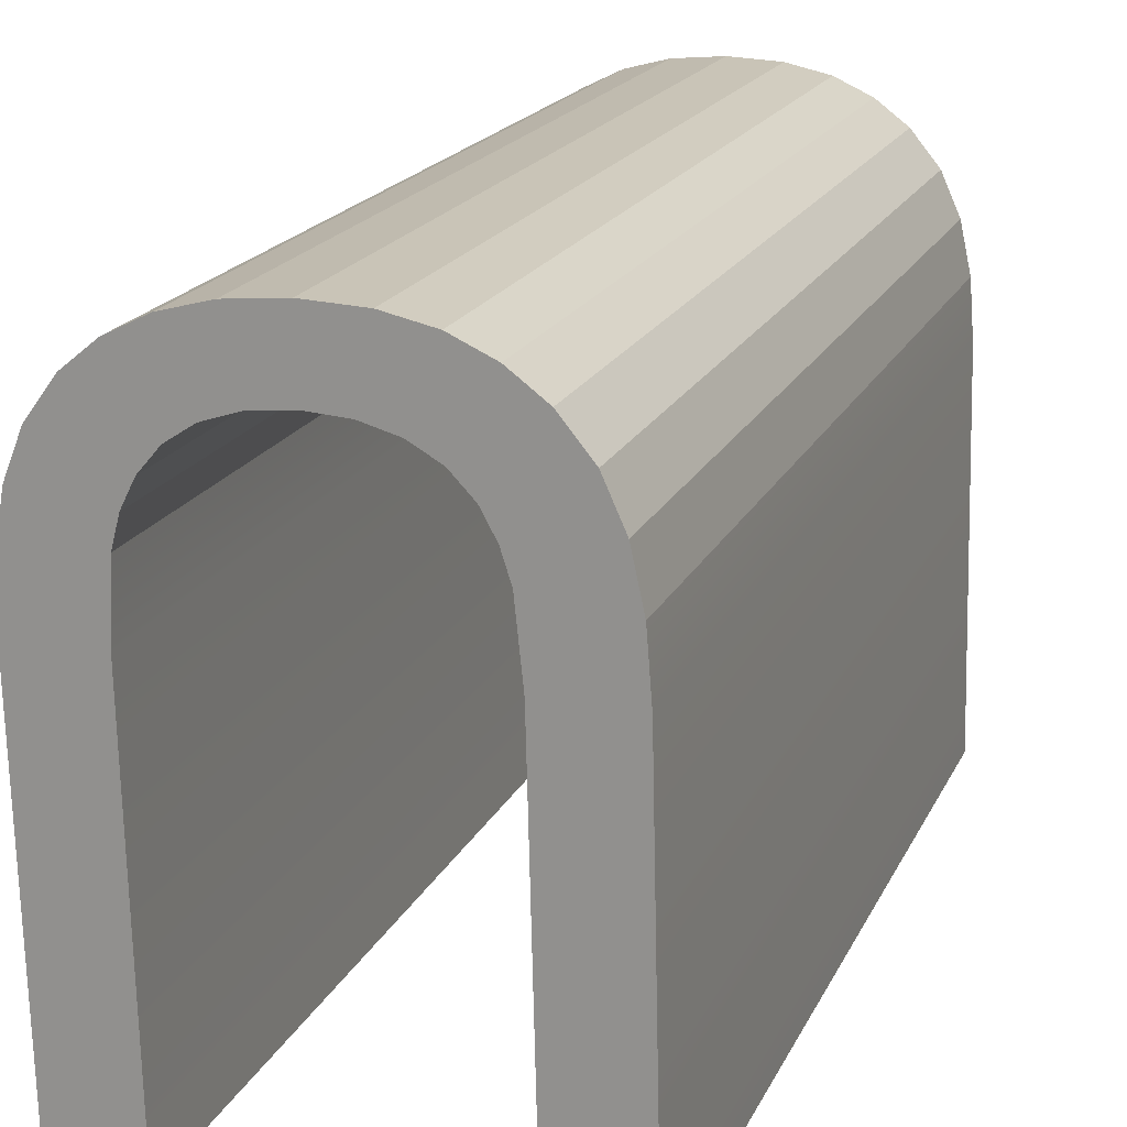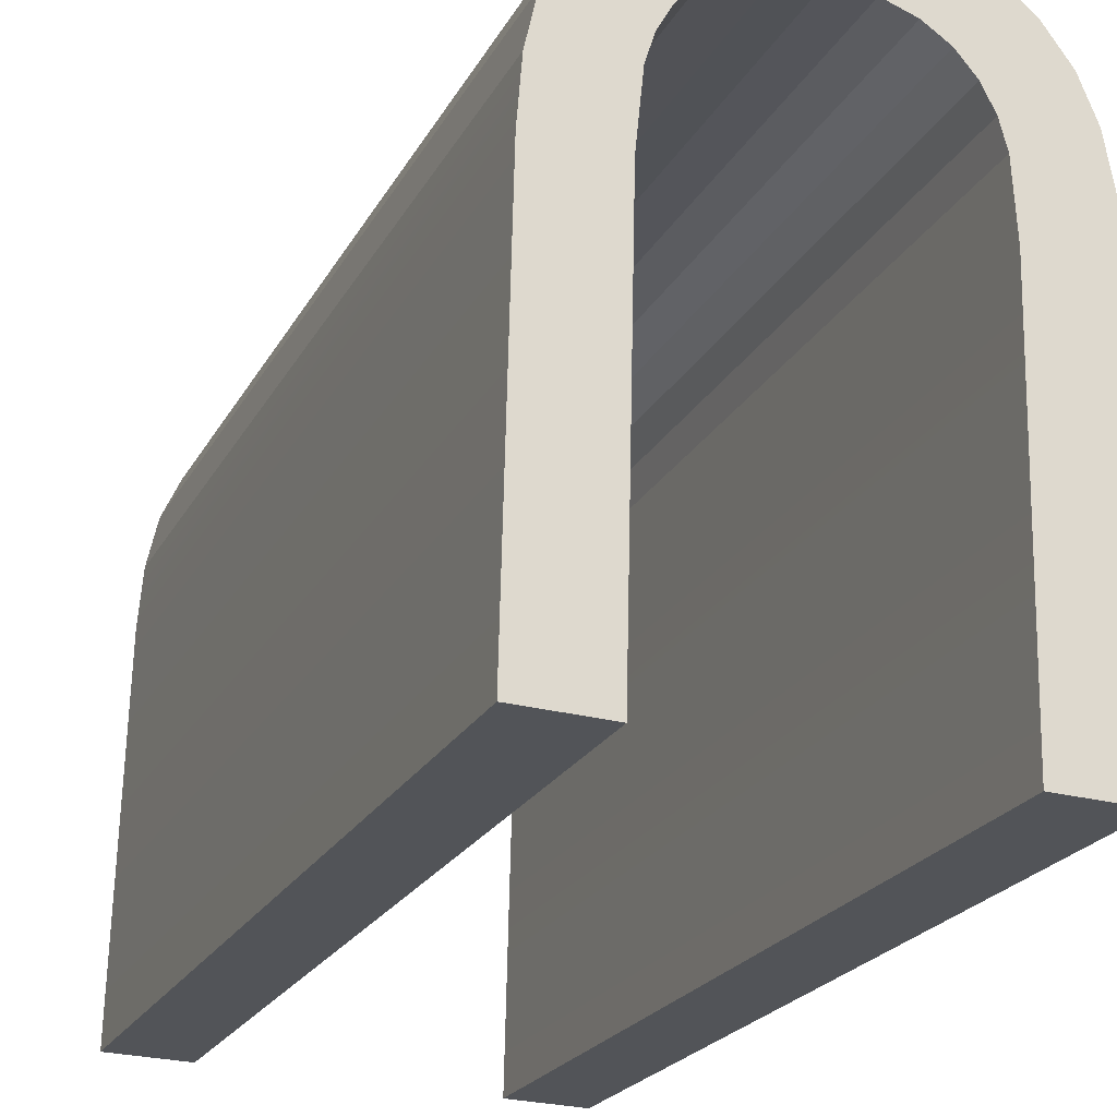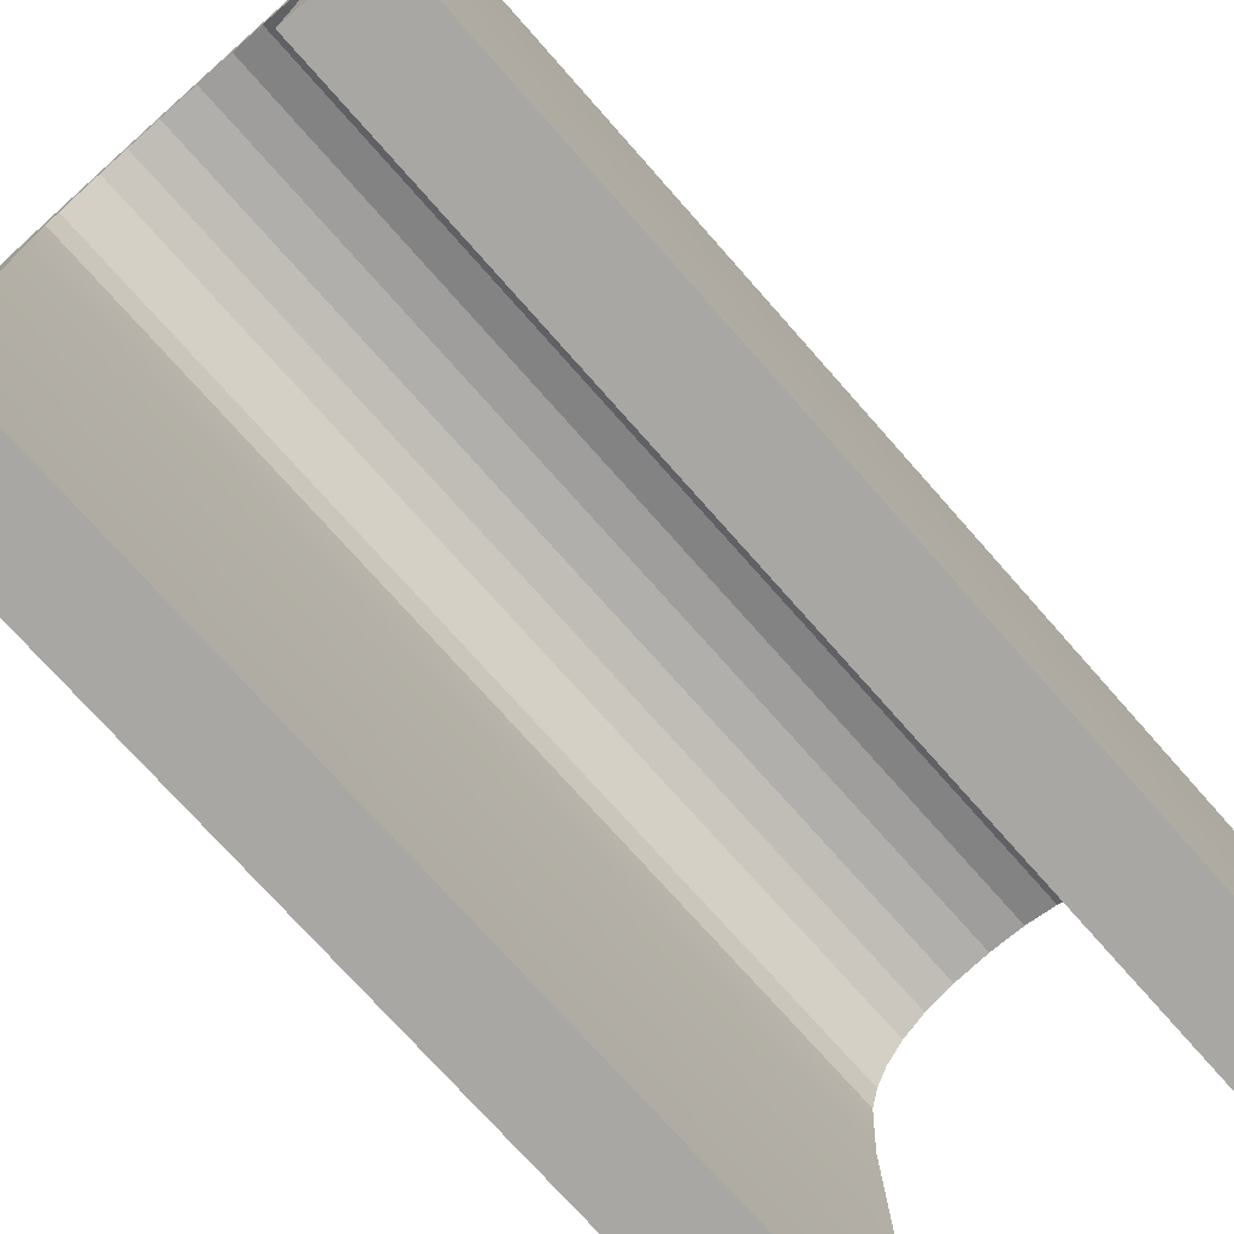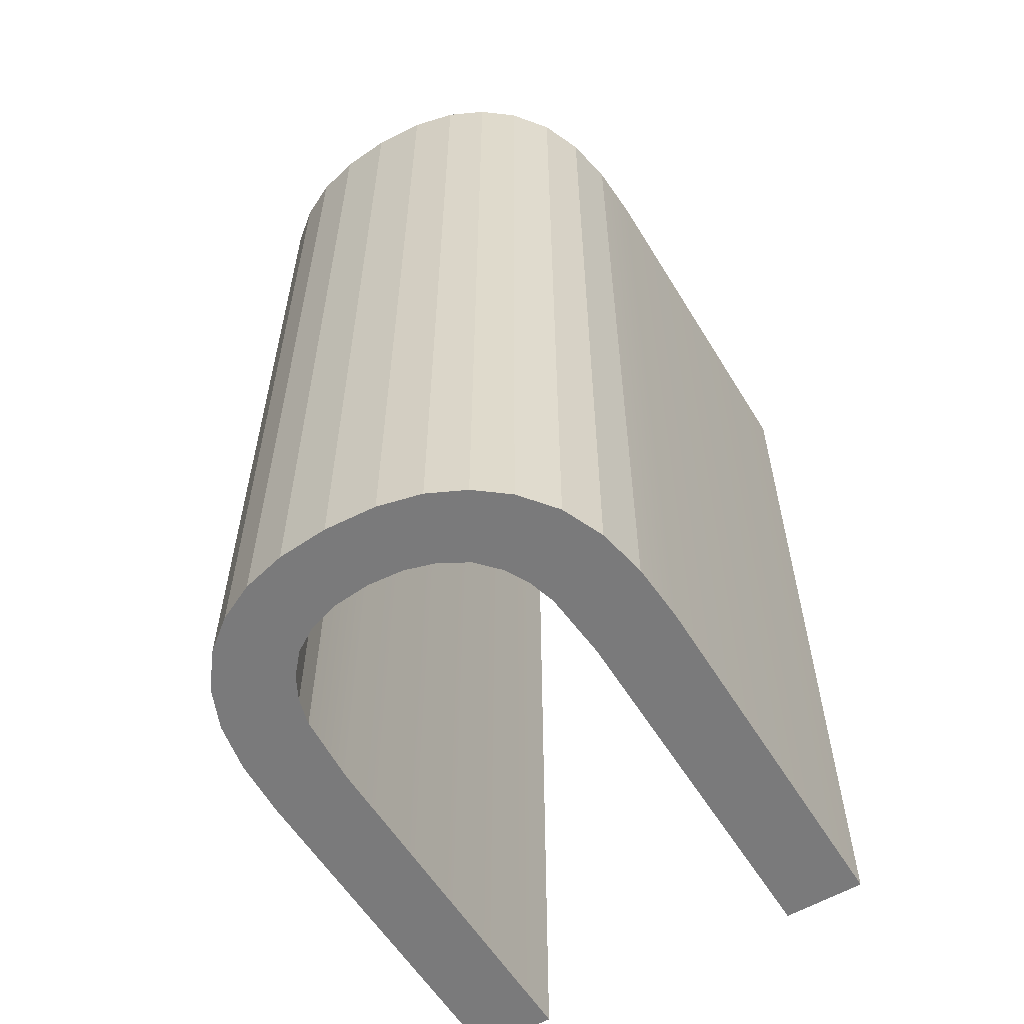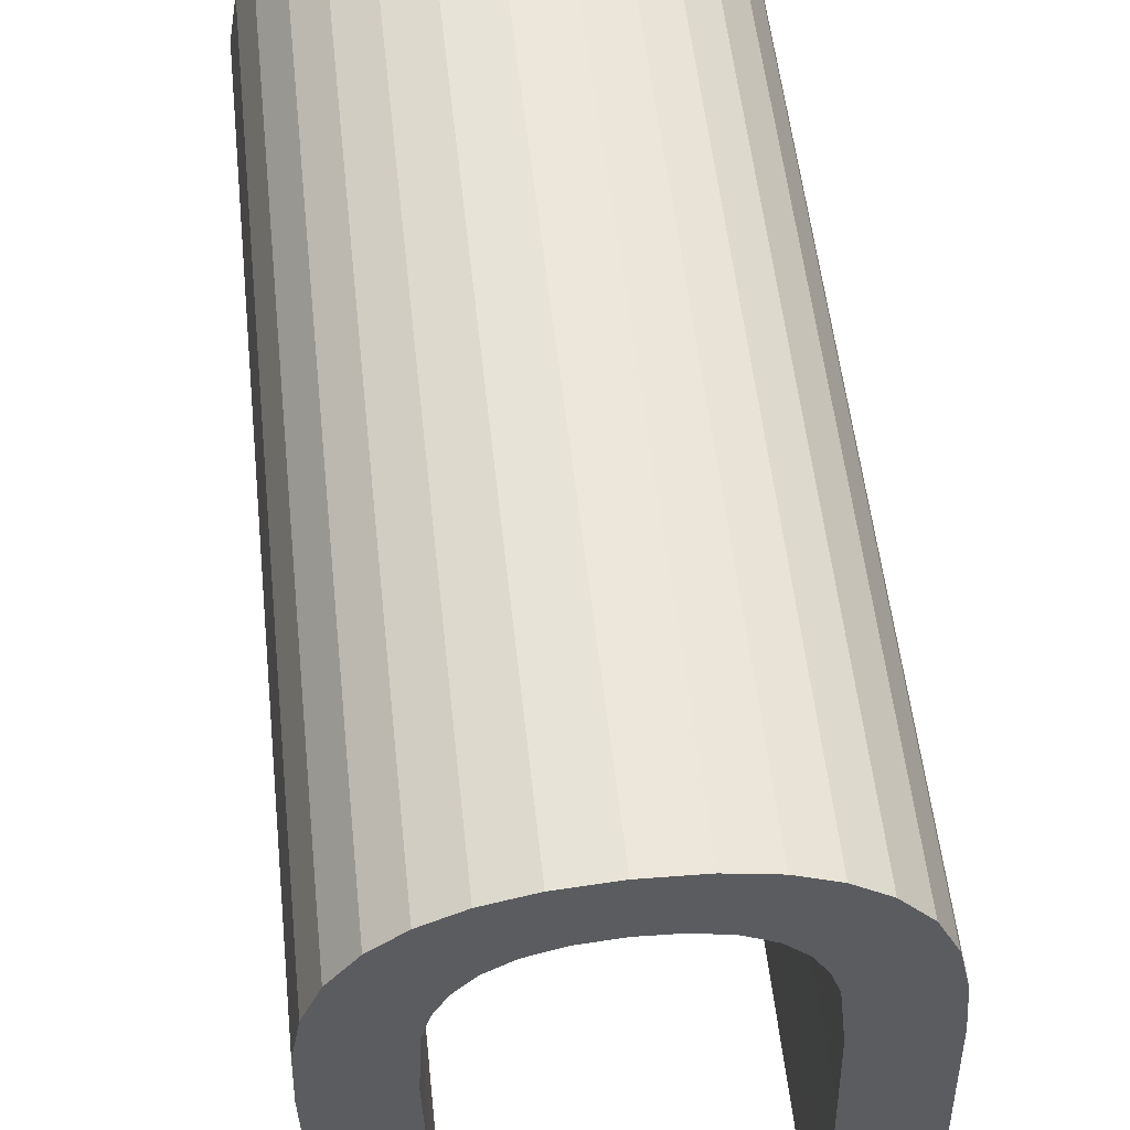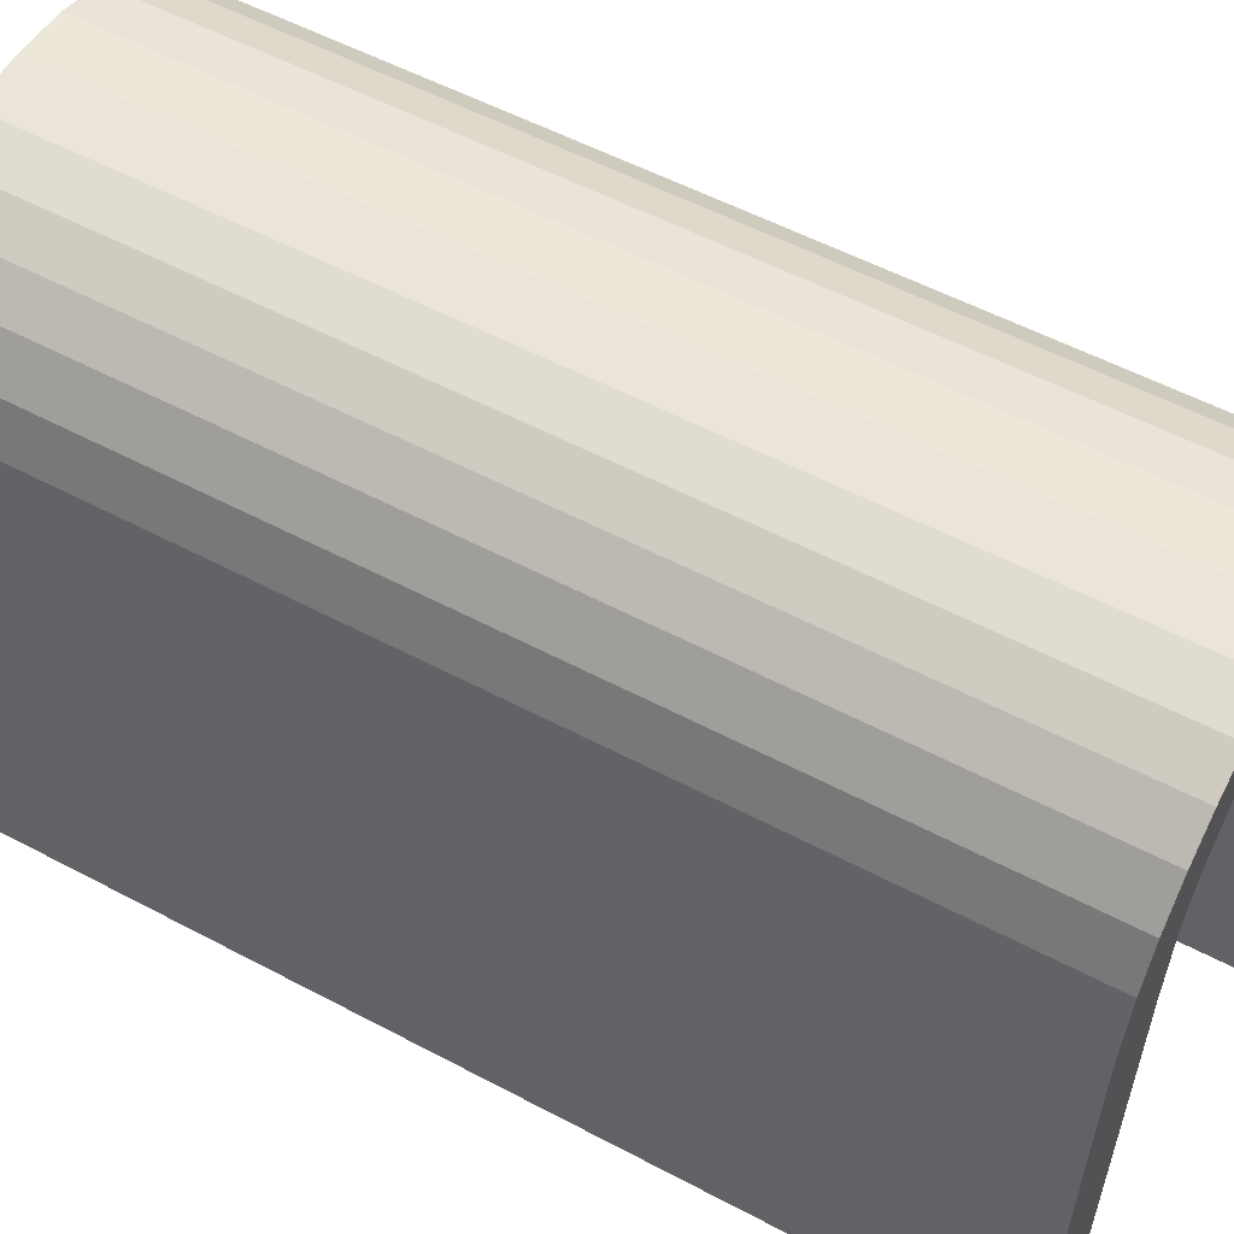
<metadata>
{"format":"obj","ext":"obj","renderer":"f3d","projection":"perspective","resolution":1024,"background":"white","views":[{"elev":18.9,"azim":19.2,"up":"+Z"},{"elev":-22.8,"azim":157.8,"up":"+Z"},{"elev":-73.7,"azim":41.4,"up":"+Z"},{"elev":-58.1,"azim":29.9,"up":"+Y"},{"elev":54.0,"azim":-6.1,"up":"+Z"},{"elev":55.3,"azim":119.2,"up":"+Z"}]}
</metadata>
<code>
o U1/U/mesh299/mesh299-geometry#mesh299-geometry
v 0.04378 -0.1337 0.07878
v 0.04355 -0.1337 0.08828
v 0.04579 -0.1337 0.07883
v 0.04378 -0.1564 0.07878
v 0.044 -0.1337 0.09286
v 0.04355 -0.1564 0.08828
v 0.04471 -0.1337 0.09201
v 0.04337 -0.1337 0.09
v 0.04579 -0.1564 0.07883
v 0.044 -0.1564 0.09286
v 0.04517 -0.1337 0.09098
v 0.04321 -0.1337 0.09345
v 0.04556 -0.1564 0.08828
v 0.04337 -0.1564 0.09
v 0.04544 -0.1337 0.08974
v 0.04471 -0.1564 0.09201
v 0.04315 -0.1337 0.09066
v 0.04556 -0.1337 0.08828
v 0.04544 -0.1564 0.08974
v 0.04321 -0.1564 0.09345
v 0.04517 -0.1564 0.09098
v 0.04282 -0.1337 0.09126
v 0.04315 -0.1564 0.09066
v 0.04229 -0.1337 0.09387
v 0.04282 -0.1564 0.09126
v 0.04229 -0.1564 0.09387
v 0.04232 -0.1337 0.09179
v 0.04122 -0.1337 0.0941
v 0.04166 -0.1337 0.09216
v 0.04232 -0.1564 0.09179
v 0.04122 -0.1564 0.0941
v 0.04166 -0.1564 0.09216
v 0.04087 -0.1337 0.09238
v 0.03993 -0.1337 0.09416
v 0.04087 -0.1564 0.09238
v 0.03993 -0.1564 0.09416
v 0.03997 -0.1564 0.09244
v 0.03997 -0.1337 0.09244
v 0.03869 -0.1337 0.09404
v 0.03905 -0.1337 0.09234
v 0.03905 -0.1564 0.09234
v 0.03869 -0.1564 0.09404
v 0.03828 -0.1337 0.09208
v 0.03761 -0.1337 0.09375
v 0.03828 -0.1564 0.09208
v 0.03766 -0.1337 0.09168
v 0.03761 -0.1564 0.09375
v 0.03766 -0.1564 0.09168
v 0.0372 -0.1337 0.09113
v 0.0367 -0.1337 0.09329
v 0.03689 -0.1337 0.09051
v 0.0372 -0.1564 0.09113
v 0.0367 -0.1564 0.09329
v 0.03689 -0.1564 0.09051
v 0.03671 -0.1337 0.08983
v 0.03594 -0.1337 0.09266
v 0.03662 -0.1337 0.08806
v 0.03671 -0.1564 0.08983
v 0.03594 -0.1564 0.09266
v 0.03662 -0.1564 0.08806
v 0.03685 -0.1337 0.07862
v 0.03528 -0.1564 0.09178
v 0.03528 -0.1337 0.09178
v 0.03685 -0.1564 0.07862
v 0.03487 -0.1337 0.09074
v 0.03487 -0.1564 0.09074
v 0.03484 -0.1564 0.07856
v 0.03465 -0.1337 0.0895
v 0.03465 -0.1564 0.0895
v 0.03484 -0.1337 0.07856
v 0.03461 -0.1337 0.08801
v 0.03461 -0.1564 0.08801
f 1 2 3
f 3 2 1
f 1 4 2
f 2 4 1
f 5 3 2
f 2 3 5
f 1 3 4
f 4 3 1
f 6 2 4
f 4 2 6
f 7 3 5
f 5 3 7
f 2 8 5
f 5 8 2
f 9 4 3
f 3 4 9
f 2 6 8
f 8 6 2
f 4 10 6
f 6 10 4
f 11 3 7
f 7 3 11
f 5 10 7
f 7 10 5
f 5 8 12
f 12 8 5
f 9 10 4
f 4 10 9
f 9 3 13
f 13 3 9
f 14 8 6
f 6 8 14
f 6 10 14
f 14 10 6
f 15 3 11
f 11 3 15
f 7 16 11
f 11 16 7
f 5 12 10
f 10 12 5
f 16 7 10
f 10 7 16
f 8 17 12
f 12 17 8
f 16 10 9
f 9 10 16
f 18 13 3
f 3 13 18
f 13 19 9
f 9 19 13
f 8 14 17
f 17 14 8
f 10 20 14
f 14 20 10
f 18 3 15
f 15 3 18
f 11 21 15
f 15 21 11
f 21 11 16
f 16 11 21
f 20 10 12
f 12 10 20
f 17 22 12
f 12 22 17
f 21 16 9
f 9 16 21
f 13 18 19
f 19 18 13
f 19 21 9
f 9 21 19
f 23 17 14
f 14 17 23
f 14 20 23
f 23 20 14
f 15 19 18
f 18 19 15
f 19 15 21
f 21 15 19
f 12 24 20
f 20 24 12
f 17 23 22
f 22 23 17
f 12 22 24
f 24 22 12
f 23 20 25
f 25 20 23
f 26 20 24
f 24 20 26
f 25 22 23
f 23 22 25
f 22 27 24
f 24 27 22
f 20 26 25
f 25 26 20
f 24 28 26
f 26 28 24
f 22 25 27
f 27 25 22
f 27 29 24
f 24 29 27
f 25 26 30
f 30 26 25
f 24 29 28
f 28 29 24
f 31 26 28
f 28 26 31
f 30 27 25
f 25 27 30
f 29 27 32
f 32 27 29
f 30 26 32
f 32 26 30
f 29 33 28
f 28 33 29
f 26 31 32
f 32 31 26
f 28 34 31
f 31 34 28
f 30 32 27
f 27 32 30
f 32 35 29
f 29 35 32
f 33 29 35
f 35 29 33
f 28 33 34
f 34 33 28
f 32 31 35
f 35 31 32
f 36 31 34
f 34 31 36
f 35 37 33
f 33 37 35
f 33 38 34
f 34 38 33
f 35 31 37
f 37 31 35
f 31 36 37
f 37 36 31
f 34 39 36
f 36 39 34
f 38 33 37
f 37 33 38
f 38 40 34
f 34 40 38
f 37 36 41
f 41 36 37
f 34 40 39
f 39 40 34
f 42 36 39
f 39 36 42
f 37 41 38
f 38 41 37
f 40 38 41
f 41 38 40
f 36 42 41
f 41 42 36
f 40 43 39
f 39 43 40
f 39 44 42
f 42 44 39
f 41 45 40
f 40 45 41
f 41 42 45
f 45 42 41
f 43 40 45
f 45 40 43
f 43 46 39
f 39 46 43
f 39 46 44
f 44 46 39
f 47 42 44
f 44 42 47
f 45 42 48
f 48 42 45
f 45 48 43
f 43 48 45
f 46 43 48
f 48 43 46
f 46 49 44
f 44 49 46
f 42 47 48
f 48 47 42
f 44 50 47
f 47 50 44
f 46 48 49
f 49 48 46
f 49 51 44
f 44 51 49
f 48 47 52
f 52 47 48
f 44 51 50
f 50 51 44
f 53 47 50
f 50 47 53
f 52 49 48
f 48 49 52
f 49 52 51
f 51 52 49
f 52 47 54
f 54 47 52
f 51 55 50
f 50 55 51
f 47 53 54
f 54 53 47
f 50 56 53
f 53 56 50
f 54 51 52
f 52 51 54
f 51 54 55
f 55 54 51
f 55 57 50
f 50 57 55
f 54 53 58
f 58 53 54
f 50 57 56
f 56 57 50
f 59 53 56
f 56 53 59
f 58 55 54
f 54 55 58
f 55 58 57
f 57 58 55
f 58 53 60
f 60 53 58
f 57 61 56
f 56 61 57
f 59 60 53
f 53 60 59
f 59 56 62
f 62 56 59
f 60 57 58
f 58 57 60
f 57 60 61
f 61 60 57
f 56 61 63
f 63 61 56
f 60 59 64
f 64 59 60
f 63 62 56
f 56 62 63
f 59 62 64
f 64 62 59
f 64 61 60
f 60 61 64
f 63 61 65
f 65 61 63
f 62 63 66
f 66 63 62
f 62 66 64
f 64 66 62
f 64 67 61
f 61 67 64
f 65 61 68
f 68 61 65
f 65 66 63
f 63 66 65
f 66 69 64
f 64 69 66
f 64 69 67
f 67 69 64
f 70 61 67
f 67 61 70
f 68 61 71
f 71 61 68
f 68 69 65
f 65 69 68
f 66 65 69
f 69 65 66
f 72 67 69
f 69 67 72
f 70 71 61
f 61 71 70
f 70 67 71
f 71 67 70
f 71 72 68
f 68 72 71
f 69 68 72
f 72 68 69
f 72 71 67
f 67 71 72

</code>
